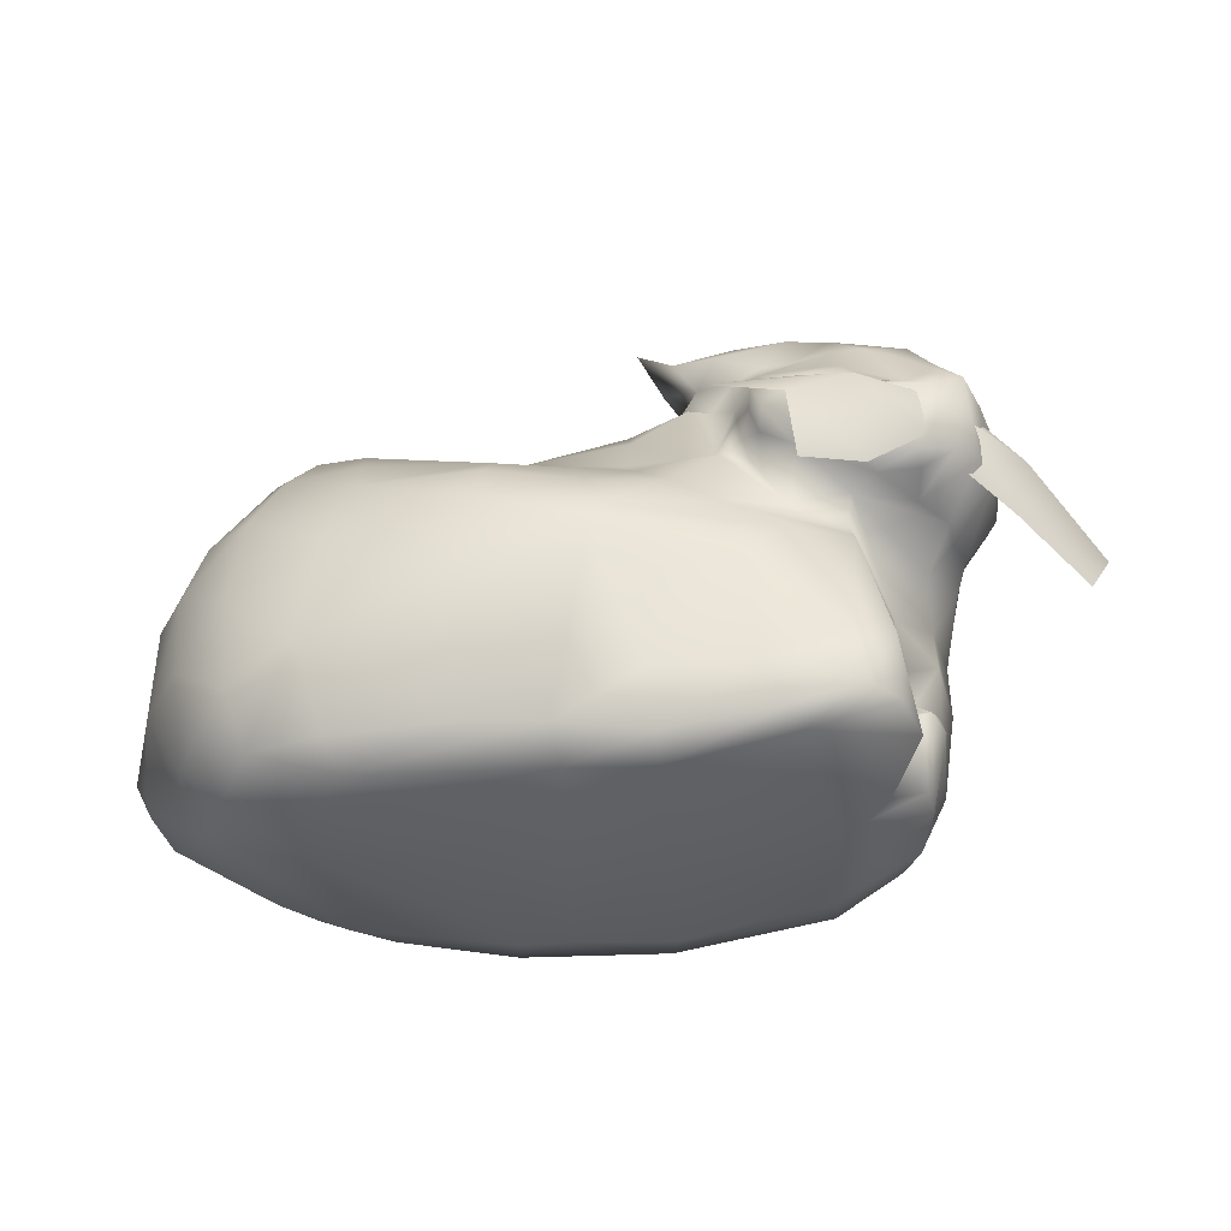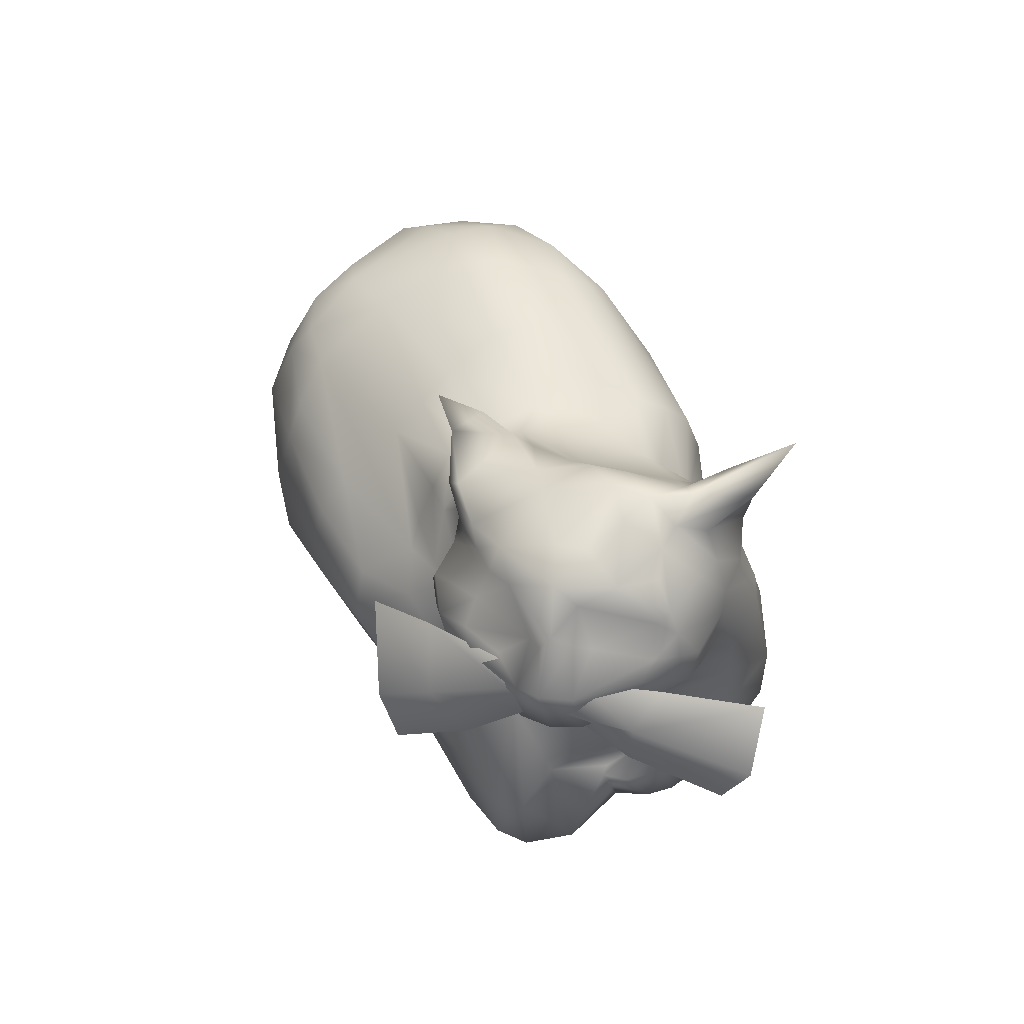
<metadata>
{"format":"obj","ext":"obj","renderer":"f3d","projection":"perspective","resolution":1024,"background":"white","views":[{"elev":-43.0,"azim":-174.8,"up":"+Y"},{"elev":43.7,"azim":-120.9,"up":"+Y"}]}
</metadata>
<code>
o dingus_whiskers_0
v -1.005 0.1435 -0.2381
v -0.9773 0.2012 -0.146
v -0.8807 0.2349 -0.3129
v -0.8893 0.1559 -0.3475
v -0.6334 0.1071 -0.5624
v -0.5117 0.191 -0.4893
v -0.3225 0.1258 -0.5397
v -0.491 -0.003964 -0.6254
v -0.6489 -0.06958 -0.4738
v -0.507 -0.1609 -0.589
v -0.7903 0.09455 -0.3886
v -0.77 0.1794 -0.4332
v -0.7142 0.2284 -0.4254
v -1.178 0.03404 -0.02306
v -1.106 0.1538 0.05709
v -0.9685 0.004879 -0.2189
v -1.127 -0.07081 -0.06042
v -0.8605 0.07355 -0.2948
v 0.2191 -0.2959 -0.439
v 0.5257 -0.3923 -0.3951
v 0.1912 -0.5767 -0.3316
v 0.4884 0.4413 0.2664
v 0.5672 0.348 0.3948
v 0.7108 0.3092 0.3013
v 0.5311 -0.5386 0.3974
v 0.1546 -0.6091 0.3871
v 0.5319 -0.5989 0.07334
v -0.9089 0.2182 -0.3408
v -0.9547 0.2346 -0.1862
v -0.9433 0.2788 -0.1476
v 0.2061 0.3402 0.4516
v 0.022 0.2279 0.4878
v 0.3175 0.2488 0.5175
v 0.6315 -0.5695 -0.2577
v 0.6761 -0.4387 -0.3124
v 0.7483 -0.4806 -0.2201
v 0.6589 0.2666 -0.1921
v 0.5518 0.2571 -0.2623
v 0.5698 0.3584 -0.1146
v 0.6138 -0.4702 0.4507
v 0.6921 -0.4817 0.3675
v 0.356 0.4133 0.3856
v 0.1861 0.3864 0.3967
v -0.2659 0.4017 -0.1766
v -0.2308 0.3731 -0.1786
v -0.2537 0.3547 -0.2363
v -0.3308 0.144 -0.314
v -0.3817 0.2795 -0.3198
v -0.3297 0.3167 -0.2824
v -0.8167 -0.2095 0.1832
v -0.7823 -0.2319 -0.009445
v -0.7812 -0.4315 0.19
v -0.6253 0.4114 0.1783
v -0.7025 0.4721 0.1783
v -0.6711 0.3695 0.208
v -0.4288 0.1222 0.3087
v -0.393 0.2554 0.2439
v -0.5517 0.2352 0.2231
v -0.2003 -0.4851 0.4971
v -0.1733 -0.587 0.4801
v 0.09523 -0.4558 0.5165
v 0.03242 -0.6079 0.3885
v -0.1733 -0.587 0.4801
v -0.1906 -0.6259 0.3812
v -0.2425 0.2195 0.4284
v -0.2169 0.3342 0.2835
v 0.2053 0.4319 0.3245
v -0.1824 -0.4912 -0.362
v 0.01142 -0.586 -0.3235
v -0.2008 -0.629 -0.3306
v -0.1384 0.1316 -0.3146
v 0.09894 0.2254 -0.2462
v -0.164 0.0749 -0.3528
v -0.1382 0.3174 -0.2221
v -0.1493 0.2414 -0.2773
v -0.2799 0.2887 -0.3189
v 0.8253 -0.1019 -0.2289
v 0.6964 -0.2125 -0.3308
v 0.6669 -0.000369 -0.3463
v 0.8156 -0.307 -0.2208
v -0.8167 -0.2095 0.1832
v -0.7756 -0.1347 0.3355
v -0.8169 -0.07265 0.178
v -0.06757 -0.03865 -0.4499
v -0.08276 -0.1335 -0.4781
v -0.234 -0.005175 -0.4008
v 0.1651 -0.09522 -0.4757
v -0.6483 0.1864 -0.4543
v -0.6613 0.09466 -0.4369
v -0.7642 0.05038 -0.3899
v 0.6916 0.3057 -0.06243
v 0.09904 0.3524 -0.08986
v 0.4145 0.3732 -0.1129
v 0.09773 0.293 -0.1682
v -0.4882 -0.6282 -0.3017
v -0.1988 -0.6516 -0.2429
v -0.1805 -0.6286 0.07024
v -0.004208 -0.6355 -0.2366
v 0.03242 -0.6079 0.3885
v 0.2585 -0.6214 0.05012
v 0.604 0.1688 -0.3004
v -0.7517 -0.405 -0.06946
v -0.7342 -0.5433 0.02059
v -0.7468 -0.5447 0.08916
v 0.4399 0.2385 -0.2914
v 0.4689 -0.572 -0.3037
v -0.2226 0.3591 0.02531
v -0.1366 0.3675 0.03682
v -0.2144 0.3788 -0.06105
v -0.2307 -0.2934 0.4623
v -0.3445 0.1113 -0.3505
v -0.4326 0.09854 -0.2978
v -0.4145 0.1363 -0.2961
v -0.3935 0.1641 -0.3379
v -0.4332 0.1303 -0.3908
v -0.4126 0.1807 -0.4142
v 0.1023 -0.00277 0.5419
v 0.1265 0.1361 0.5354
v -0.2365 0.1002 0.4779
v -0.3369 -0.06693 -0.391
v 0.9622 -0.2827 0.334
v 0.8657 -0.3032 0.465
v 0.9276 -0.3593 0.3096
v -0.8048 0.2102 -0.4283
v -0.7088 0.2354 -0.4206
v -0.6797 -0.3261 -0.2498
v -0.6183 -0.122 -0.315
v -0.6818 -0.4162 -0.3328
v -0.7219 0.5318 0.07262
v -0.6179 0.54 -0.01896
v -0.7297 0.5558 -0.0281
v -0.9338 0.2195 -0.01298
v -0.9462 0.1579 -0.04986
v -0.9257 0.1588 -0.00148
v 0.09853 0.4219 0.04716
v 0.0677 0.4376 0.1735
v 0.8137 -0.4951 0.1432
v 0.9554 -0.3561 0.1905
v -0.6939 -0.1635 -0.09836
v -0.6987 -0.3143 -0.0949
v -0.4851 0.4712 -0.04169
v -0.1302 0.3382 -0.1653
v -0.004208 -0.6355 -0.2366
v 0.9032 -0.07455 -0.09812
v 0.9608 -0.0465 0.1722
v 0.9946 -0.1826 0.1743
v -0.5432 0.5121 -0.2034
v -0.6552 0.5545 -0.08185
v -0.548 0.5311 -0.07088
v -0.7604 0.009008 -0.2718
v -0.8256 -0.000892 -0.2097
v -0.8976 0.09291 -0.3062
v -0.5505 -0.6154 0.04967
v 0.8408 0.1048 -0.09874
v 0.7822 0.04449 -0.2279
v -0.2365 0.1002 0.4779
v -0.7238 0.3037 0.2353
v -0.6608 0.1144 0.3318
v -0.5912 0.1933 0.2688
v 0.426 0.0299 -0.4079
v -0.6735 0.4005 -0.3686
v -0.754 0.2928 -0.3614
v -0.803 0.3086 -0.3673
v 0.1265 0.1361 0.5354
v 0.5143 -0.0119 0.6005
v -0.4599 0.06758 0.3409
v -0.4879 0.01667 0.3474
v 0.8005 0.2125 0.3125
v 0.6951 0.2276 0.4387
v 0.9089 -0.02702 0.3385
v 0.5448 0.2437 0.5025
v -0.8453 0.4477 -0.191
v -0.8692 0.4472 -0.09476
v -0.8213 0.4808 -0.05386
v -0.7725 0.4537 -0.3121
v -0.7498 0.4905 -0.2052
v -0.6946 0.4926 -0.2585
v 0.4245 0.1273 -0.3704
v -0.2728 0.1102 -0.3441
v -0.6048 -0.04879 -0.2773
v -0.6363 -0.1894 0.3808
v -0.06841 -0.1572 0.4659
v -0.243 -0.1502 0.4382
v 0.485 -0.1467 -0.4277
v 0.7661 -0.286 0.538
v 0.5895 -0.2135 0.594
v 0.5275 -0.3185 0.5591
v 0.9955 -0.2729 0.1809
v 0.9507 -0.3526 0.1149
v -0.1646 0.5468 -0.2617
v -0.2194 0.4711 -0.1996
v -0.2455 0.4979 -0.272
v -0.3416 0.4456 -0.103
v -0.4998 0.4459 -0.3649
v -0.3825 0.4649 -0.3336
v -0.3437 0.4389 -0.3363
v 0.8642 0.1862 0.1049
v 0.8466 0.2075 0.1953
v -0.6608 0.1144 0.3318
v 0.6838 0.009866 0.5612
v 0.5448 0.2437 0.5025
v -0.4202 0.2348 -0.4287
v -0.4409 0.1658 -0.4342
v -0.2987 0.3945 -0.2805
v -0.8041 0.5026 0.2067
v -0.8005 0.5122 -0.006821
v -0.805 0.4562 0.08372
v -0.779 0.4672 0.2261
v -0.747 0.4693 0.2539
v -0.7928 0.605 0.3254
v -0.7663 0.398 0.2149
v -0.7312 0.4239 0.2233
v -0.3794 0.3546 -0.3317
v -0.4451 0.3751 -0.3538
v -0.4664 0.4989 -0.1683
v -0.3385 0.5039 -0.1559
v -0.5128 0.3765 -0.3606
v -0.7284 0.5404 0.1863
v -0.7249 0.5132 0.2246
v -0.7682 0.551 0.06202
v -0.8525 0.2802 0.1156
v -0.7989 0.302 0.1944
v -0.8354 0.3759 0.09806
v -0.8399 0.3116 -0.2989
v -0.8565 0.2964 -0.2588
v -0.8167 0.4077 -0.2745
v -0.8243 0.3535 -0.3493
v -0.8746 0.2362 -0.4126
v -0.9419 0.3264 -0.08221
v -0.9543 0.2651 -0.0839
v -0.8048 0.2211 0.2069
v -0.8596 0.2248 0.1064
v -0.7929 0.1055 0.2684
v -0.598 0.4514 -0.3508
v -0.6012 0.3867 -0.3783
v -0.8638 0.3818 0.03046
v -0.9226 0.3837 -0.09447
v -0.7295 0.5214 -0.1015
v -0.6568 0.5535 -0.03875
v -0.4889 0.4981 -0.07863
v -0.8424 0.04877 0.1632
v -0.8494 0.1517 0.1268
v -0.8674 0.1239 0.07373
v -0.2506 0.5239 -0.1879
v -0.7686 0.04108 -0.341
v -0.8404 0.06985 -0.3596
v -0.5374 0.1684 -0.4631
v -0.5168 0.2185 -0.466
v -0.9308 0.1309 -0.1831
v -0.8347 0.007905 -0.135
v -0.869 0.05994 -0.02759
v -0.5374 0.1684 -0.4631
v -0.4153 0.319 -0.3663
v -0.6427 0.4721 0.1067
v -0.6939 -0.4296 -0.09715
v -0.6839 -0.4124 -0.08048
v -0.7203 -0.3434 -0.01836
v -0.689 -0.5172 -0.06896
v -0.6547 -0.5915 -0.02595
v -0.7322 -0.4303 -0.0921
v -0.7849 -0.3924 0.01662
v -0.7785 -0.3186 0.05636
v -0.4882 -0.6282 -0.3017
v -0.7198 -0.5798 -0.2047
v -0.6792 -0.5825 -0.3207
v -0.7193 -0.5574 0.2047
v -0.3747 0.3146 0.184
v -0.226 0.3388 0.1494
v -0.8464 0.01172 0.02692
v 0.3086 0.4694 0.2015
v 0.4332 -0.62 -0.2368
v -0.2484 0.296 0.3526
v 0.7665 -0.1782 0.5566
v -0.8424 0.04877 0.1632
v -0.4893 -0.003796 -0.2965
v 0.2002 -0.1729 0.5392
v 0.6664 0.3688 0.165
v 0.5164 0.4419 0.1514
v -0.7468 -0.5447 0.08916
v -0.7342 -0.5433 0.02059
v -0.105 0.3917 0.1808
v -0.7816 -0.1106 0.01405
v 0.8404 -0.4863 0.06313
v 0.7249 -0.5713 0.03936
v 0.5204 -0.6234 -0.117
v 0.1655 -0.4777 0.5132
v 0.1691 -0.2903 0.522
v 0.8195 -0.02149 0.4751
v 0.1507 0.00273 -0.4533
v -0.2391 -0.03496 0.4648
v -0.6202 0.02301 -0.2973
v -0.672 0.03309 -0.3438
v 0.3587 0.4619 0.09995
v -0.6547 -0.5915 -0.02595
v -0.1906 -0.6259 0.3812
v 0.03242 -0.6079 0.3885
v -0.7781 -0.0311 -0.08513
v 0.7846 0.293 0.1522
v 0.1265 0.1361 0.5354
v -0.3856 0.2195 -0.344
v 0.1265 0.1361 0.5354
v 0.9079 -0.2962 -0.07733
v -0.7718 -0.2781 0.331
v -0.9157 0.3603 -0.1269
v -0.6133 0.2527 -0.4513
v -0.5889 0.3058 -0.408
v -0.763 0.1692 0.2762
v -0.4363 0.2636 -0.4316
v -0.1792 -0.2816 -0.4201
v -0.4136 -0.4759 -0.3609
v -0.3761 -0.2192 -0.3855
v 0.4691 -0.4695 0.4905
v 0.8064 -0.4824 -0.1072
v 0.7098 -0.5847 -0.1112
v -0.5367 -0.6171 0.2826
v -0.5598 -0.4794 0.4054
v -0.5958 -0.3043 0.4084
v 0.1357 0.09105 -0.3884
v 0.6138 -0.4702 0.4507
v 0.4333 -0.5493 0.4358
v -0.6149 -0.5697 -0.3688
v -0.5942 -0.4276 -0.3762
v -0.456 -0.611 -0.3603
v -0.6832 -0.5431 0.2893
v -0.5319 -0.5903 0.3782
v -0.7275 -0.4346 0.3022
v -0.6832 -0.5431 0.2893
v -0.7193 -0.5574 0.2047
v -0.5319 -0.5903 0.3782
v 0.03242 -0.6079 0.3885
v 0.1546 -0.6091 0.3871
v 0.1661 -0.5745 0.4832
v -0.1988 -0.6516 -0.2429
v 0.8695 -0.1886 0.4813
v 0.7665 -0.1782 0.5566
v -0.5156 -0.04075 0.3609
v -0.7094 0.03512 0.343
v -0.7756 -0.1347 0.3355
v -0.7756 -0.1347 0.3355
v -0.7094 0.03512 0.343
v -0.7929 0.1055 0.2684
v -0.5079 0.09038 -0.3859
v -0.4558 -0.1373 -0.3697
v -0.07623 -0.1963 -0.4759
v -0.7781 -0.0311 -0.08513
v 0.9628 -0.1919 0.3348
v 0.5311 -0.5386 0.3974
v -0.7193 -0.5574 0.2047
v -0.6832 -0.5431 0.2893
v -0.7275 -0.4346 0.3022
v -0.7812 -0.4315 0.19
v -0.7718 -0.2781 0.331
v -0.1733 -0.587 0.4801
v -0.7094 0.03512 0.343
v -0.5763 0.08478 -0.4172
v -0.8169 -0.07265 0.178
v -0.7198 -0.5798 -0.2047
v -0.4288 0.1222 0.3087
v -0.5912 0.1933 0.2688
v 0.3175 0.2488 0.5175
v 0.5143 -0.0119 0.6005
v 0.6838 0.009866 0.5612
v -0.7781 -0.0311 -0.08513
f 1 2 3
f 4 1 3
f 5 6 7
f 5 7 8
f 9 5 8
f 9 8 10
f 11 12 5
f 11 5 9
f 12 13 6
f 12 6 5
f 1 14 15
f 1 15 2
f 16 17 14
f 16 14 1
f 18 16 1
f 18 1 4
f 19 20 21
f 22 23 24
f 25 26 27
f 28 29 30
f 31 32 33
f 34 35 36
f 37 38 39
f 40 25 41
f 31 42 43
f 44 45 46
f 47 48 49
f 50 51 52
f 53 54 55
f 56 57 58
f 59 60 61
f 62 63 64
f 31 43 65
f 66 43 67
f 68 69 70
f 71 72 73
f 74 75 76
f 77 78 79
f 80 78 77
f 81 82 83
f 84 85 86
f 87 85 84
f 88 89 90
f 39 91 37
f 92 93 94
f 95 96 97
f 96 98 97
f 26 99 100
f 38 37 101
f 102 103 104
f 105 73 72
f 106 21 20
f 107 108 109
f 59 61 110
f 111 112 113
f 114 115 116
f 84 86 73
f 117 118 119
f 86 120 111
f 121 122 123
f 88 124 125
f 126 127 128
f 129 130 131
f 132 133 134
f 135 108 136
f 137 138 123
f 139 140 51
f 100 27 26
f 109 141 107
f 126 140 139
f 142 109 108
f 143 100 99
f 126 139 127
f 144 145 146
f 147 148 149
f 150 151 152
f 45 109 142
f 97 153 95
f 37 154 155
f 65 156 32
f 157 158 159
f 160 101 79
f 161 162 163
f 33 164 165
f 156 166 167
f 168 169 170
f 171 23 42
f 159 56 58
f 32 31 65
f 172 173 174
f 175 176 177
f 178 101 160
f 111 179 73
f 127 139 180
f 181 182 183
f 184 19 87
f 185 186 187
f 188 138 189
f 190 191 192
f 193 45 44
f 194 195 196
f 111 73 86
f 79 155 77
f 145 197 198
f 199 167 166
f 200 169 201
f 202 116 203
f 46 204 44
f 205 206 207
f 208 209 210
f 211 212 209
f 45 193 109
f 213 214 196
f 214 194 196
f 215 195 194
f 215 216 195
f 214 217 194
f 49 204 46
f 129 218 219
f 54 129 219
f 208 211 209
f 205 208 210
f 207 211 208
f 212 219 209
f 212 211 157
f 55 212 157
f 129 131 220
f 220 131 206
f 206 205 220
f 193 44 216
f 204 191 44
f 221 222 223
f 224 225 226
f 227 224 226
f 163 124 228
f 229 230 132
f 231 232 233
f 161 234 235
f 192 196 195
f 192 204 196
f 192 191 204
f 236 174 237
f 175 161 227
f 172 174 238
f 206 223 207
f 206 174 223
f 226 172 175
f 234 194 217
f 237 173 172
f 227 228 224
f 152 28 228
f 147 149 215
f 30 230 229
f 239 130 149
f 240 130 141
f 131 174 206
f 131 130 239
f 241 242 243
f 129 220 218
f 210 219 218
f 244 191 190
f 244 216 191
f 216 44 191
f 90 245 246
f 203 247 248
f 132 232 229
f 249 29 28
f 29 133 230
f 249 250 251
f 124 90 228
f 215 194 147
f 239 148 131
f 177 234 175
f 88 90 124
f 89 88 252
f 243 242 134
f 213 48 253
f 216 192 195
f 216 244 192
f 244 190 192
f 218 220 210
f 209 219 210
f 205 210 220
f 254 141 129
f 215 193 216
f 255 256 126
f 256 140 126
f 257 140 256
f 258 259 260
f 102 261 262
f 263 264 265
f 261 266 52
f 149 130 240
f 267 66 268
f 269 241 243
f 67 270 136
f 271 106 34
f 67 43 42
f 272 43 66
f 65 43 272
f 71 75 72
f 79 78 184
f 185 273 186
f 83 82 274
f 180 275 127
f 117 182 276
f 213 49 48
f 22 277 278
f 22 278 270
f 279 280 153
f 136 108 281
f 51 282 139
f 147 194 234
f 283 137 284
f 22 42 23
f 271 21 106
f 143 271 285
f 61 286 287
f 35 80 36
f 200 288 169
f 289 87 84
f 119 290 117
f 86 85 120
f 184 20 19
f 291 150 292
f 27 284 25
f 293 270 278
f 153 280 294
f 254 267 141
f 281 268 66
f 295 97 296
f 30 29 230
f 97 98 296
f 143 285 100
f 177 176 148
f 291 297 151
f 285 27 100
f 91 277 298
f 198 197 298
f 156 299 32
f 201 169 23
f 48 47 300
f 71 73 179
f 37 91 154
f 33 32 301
f 237 174 173
f 111 47 179
f 302 188 189
f 110 61 182
f 81 303 82
f 80 35 78
f 170 169 288
f 165 118 117
f 163 162 124
f 184 160 79
f 304 30 229
f 248 305 306
f 221 231 222
f 114 111 113
f 157 307 158
f 225 30 304
f 212 54 219
f 214 213 253
f 214 253 217
f 205 207 208
f 236 221 223
f 229 221 236
f 202 203 248
f 305 162 306
f 304 229 237
f 227 163 228
f 307 231 233
f 235 234 217
f 306 161 235
f 306 162 161
f 157 211 222
f 248 308 202
f 253 202 308
f 175 172 176
f 236 237 229
f 226 304 172
f 225 304 226
f 227 161 163
f 174 236 223
f 304 237 172
f 227 226 175
f 150 291 151
f 246 152 228
f 177 148 147
f 148 239 149
f 232 132 134
f 132 230 133
f 242 241 233
f 152 151 249
f 250 249 151
f 245 292 150
f 90 292 245
f 125 124 162
f 232 231 221
f 229 232 221
f 152 249 28
f 29 249 133
f 133 249 251
f 228 90 246
f 174 131 238
f 131 148 238
f 175 234 161
f 177 147 234
f 250 151 297
f 233 232 242
f 134 242 232
f 212 55 54
f 225 28 30
f 251 269 243
f 129 141 130
f 116 115 203
f 262 257 102
f 52 51 262
f 255 260 102
f 255 258 260
f 261 102 104
f 261 52 262
f 104 266 261
f 270 293 135
f 270 135 136
f 41 137 123
f 41 123 122
f 309 68 310
f 309 310 311
f 287 286 312
f 287 312 187
f 36 313 314
f 36 314 34
f 97 295 315
f 97 315 153
f 316 59 110
f 316 110 317
f 105 178 318
f 105 318 73
f 34 106 20
f 34 20 35
f 38 105 93
f 38 93 39
f 25 319 312
f 25 312 320
f 321 265 128
f 321 128 322
f 321 322 310
f 321 310 323
f 321 323 263
f 321 263 265
f 324 325 316
f 324 316 326
f 327 328 315
f 327 315 329
f 58 57 53
f 58 53 55
f 330 331 332
f 330 332 60
f 60 332 286
f 60 286 61
f 69 21 271
f 69 271 143
f 143 333 70
f 143 70 69
f 75 71 179
f 75 179 76
f 74 94 72
f 74 72 75
f 185 122 334
f 185 334 335
f 335 334 288
f 335 288 200
f 200 165 186
f 200 186 273
f 181 336 337
f 181 337 338
f 339 340 341
f 339 341 274
f 275 180 291
f 275 291 342
f 112 275 342
f 112 342 115
f 275 112 111
f 275 111 120
f 120 343 127
f 120 127 275
f 87 19 344
f 87 344 85
f 182 117 290
f 182 290 183
f 34 314 285
f 34 285 271
f 313 36 80
f 313 80 302
f 128 265 264
f 128 264 126
f 142 92 94
f 142 94 74
f 108 107 268
f 108 268 281
f 345 139 282
f 345 282 269
f 146 145 170
f 146 170 346
f 346 121 188
f 346 188 146
f 101 178 105
f 101 105 38
f 42 22 270
f 42 270 67
f 319 185 187
f 319 187 312
f 41 122 185
f 41 185 40
f 320 332 331
f 320 331 347
f 286 332 320
f 286 320 312
f 57 272 66
f 57 66 267
f 56 65 272
f 56 272 57
f 348 349 350
f 348 350 351
f 317 352 326
f 317 326 316
f 279 153 315
f 279 315 328
f 74 46 45
f 74 45 142
f 322 343 311
f 322 311 310
f 127 343 322
f 127 322 128
f 323 70 333
f 323 333 263
f 310 68 70
f 310 70 323
f 105 72 94
f 105 94 93
f 329 315 295
f 329 295 353
f 59 316 325
f 59 325 60
f 46 74 76
f 46 76 49
f 47 49 76
f 47 76 179
f 69 344 19
f 69 19 21
f 68 309 344
f 68 344 69
f 233 354 158
f 233 158 307
f 336 167 199
f 336 199 337
f 276 186 165
f 276 165 117
f 187 186 276
f 187 276 287
f 311 343 344
f 311 344 309
f 183 290 336
f 183 336 181
f 317 110 182
f 317 182 181
f 334 346 170
f 334 170 288
f 203 115 342
f 203 342 355
f 41 25 284
f 41 284 137
f 66 67 136
f 66 136 281
f 269 282 356
f 269 356 241
f 251 243 134
f 251 134 133
f 103 102 260
f 103 260 259
f 267 268 107
f 267 107 141
f 189 138 137
f 189 137 283
f 27 285 314
f 27 314 284
f 284 314 313
f 284 313 283
f 277 91 39
f 277 39 278
f 278 39 93
f 278 93 293
f 294 357 95
f 294 95 153
f 109 193 240
f 109 240 141
f 108 135 92
f 108 92 142
f 139 345 291
f 139 291 180
f 146 188 302
f 146 302 144
f 283 313 302
f 283 302 189
f 135 293 93
f 135 93 92
f 298 24 168
f 298 168 198
f 84 73 318
f 84 318 289
f 300 47 111
f 300 111 114
f 358 359 199
f 358 199 166
f 155 79 101
f 155 101 37
f 42 31 33
f 42 33 171
f 157 159 58
f 157 58 55
f 267 254 53
f 267 53 57
f 277 22 24
f 277 24 298
f 197 154 91
f 197 91 298
f 160 289 318
f 160 318 178
f 358 166 156
f 358 156 65
f 169 168 24
f 169 24 23
f 50 356 282
f 50 282 51
f 122 121 346
f 122 346 334
f 343 120 85
f 343 85 344
f 302 80 77
f 302 77 144
f 188 121 123
f 188 123 138
f 61 287 276
f 61 276 182
f 352 317 181
f 352 181 338
f 78 35 20
f 78 20 184
f 167 336 290
f 167 290 119
f 160 184 87
f 160 87 289
f 144 77 155
f 144 155 154
f 197 145 144
f 197 144 154
f 198 168 170
f 198 170 145
f 171 360 361
f 171 361 362
f 213 196 204
f 213 204 49
f 54 53 254
f 54 254 129
f 253 308 235
f 253 235 217
f 308 248 306
f 308 306 235
f 202 253 48
f 202 48 300
f 231 307 157
f 231 157 222
f 116 202 300
f 116 300 114
f 211 207 223
f 211 223 222
f 28 225 224
f 28 224 228
f 240 193 215
f 240 215 149
f 150 152 246
f 150 246 245
f 250 363 269
f 250 269 251
f 342 291 292
f 342 292 355
f 125 162 305
f 125 305 88
f 88 305 248
f 88 248 252
f 238 148 176
f 238 176 172
f 112 115 114
f 112 114 113
f 89 355 292
f 89 292 90
f 247 203 355
f 247 355 89
f 257 262 51
f 257 51 140
f 257 256 255
f 257 255 102
f 351 350 303
f 351 303 81
f 264 255 126
f 255 264 258
f 258 264 259

</code>
